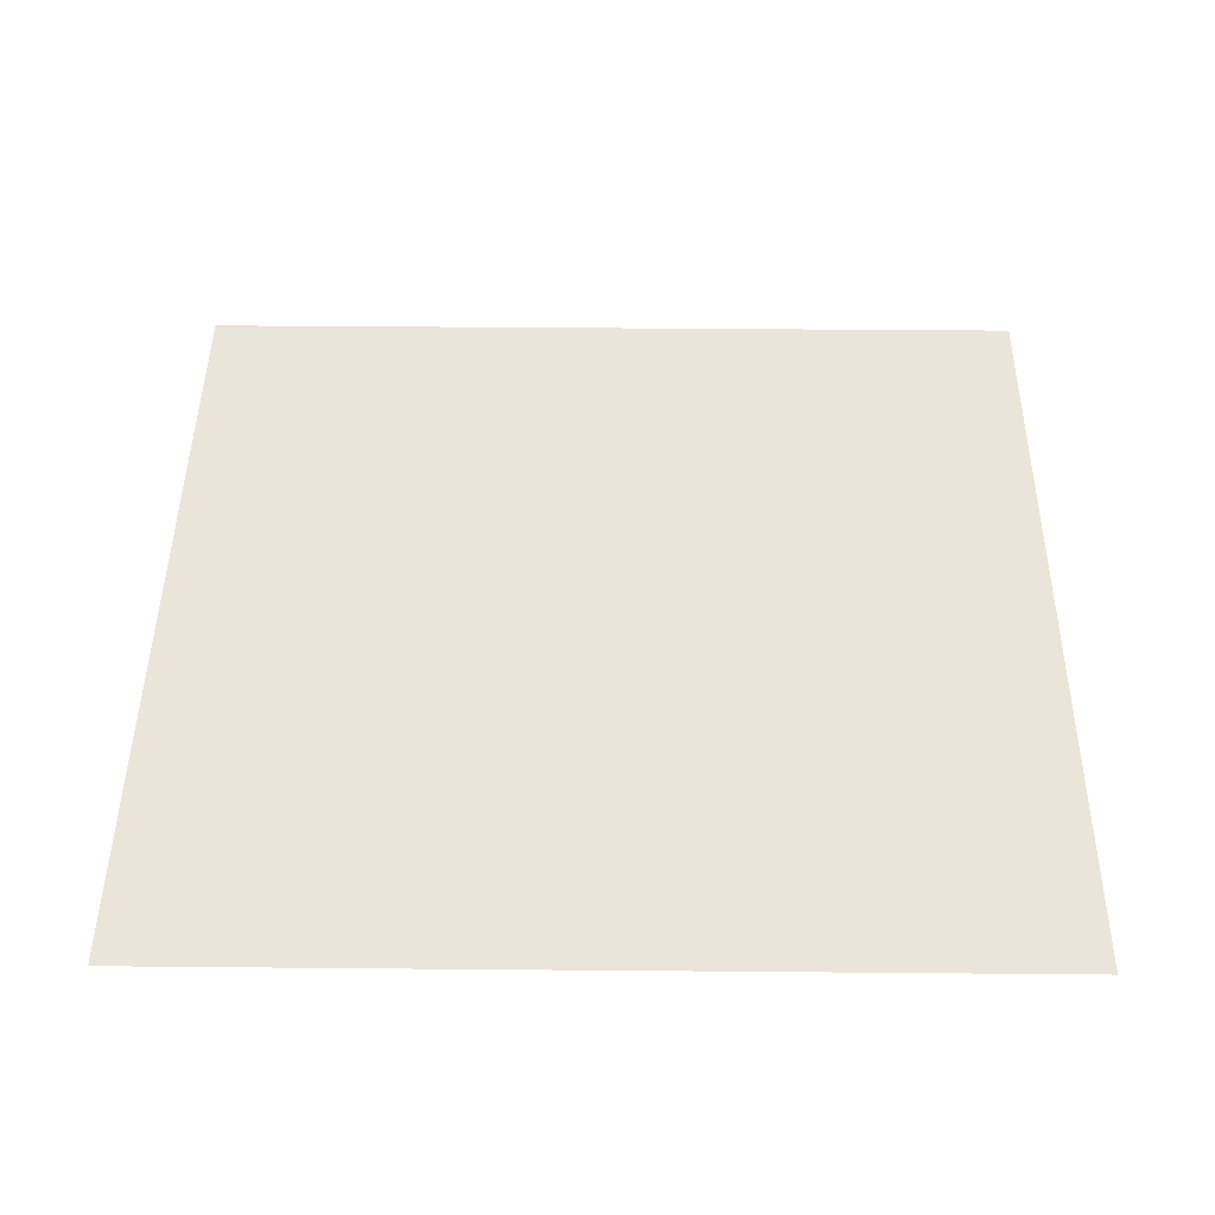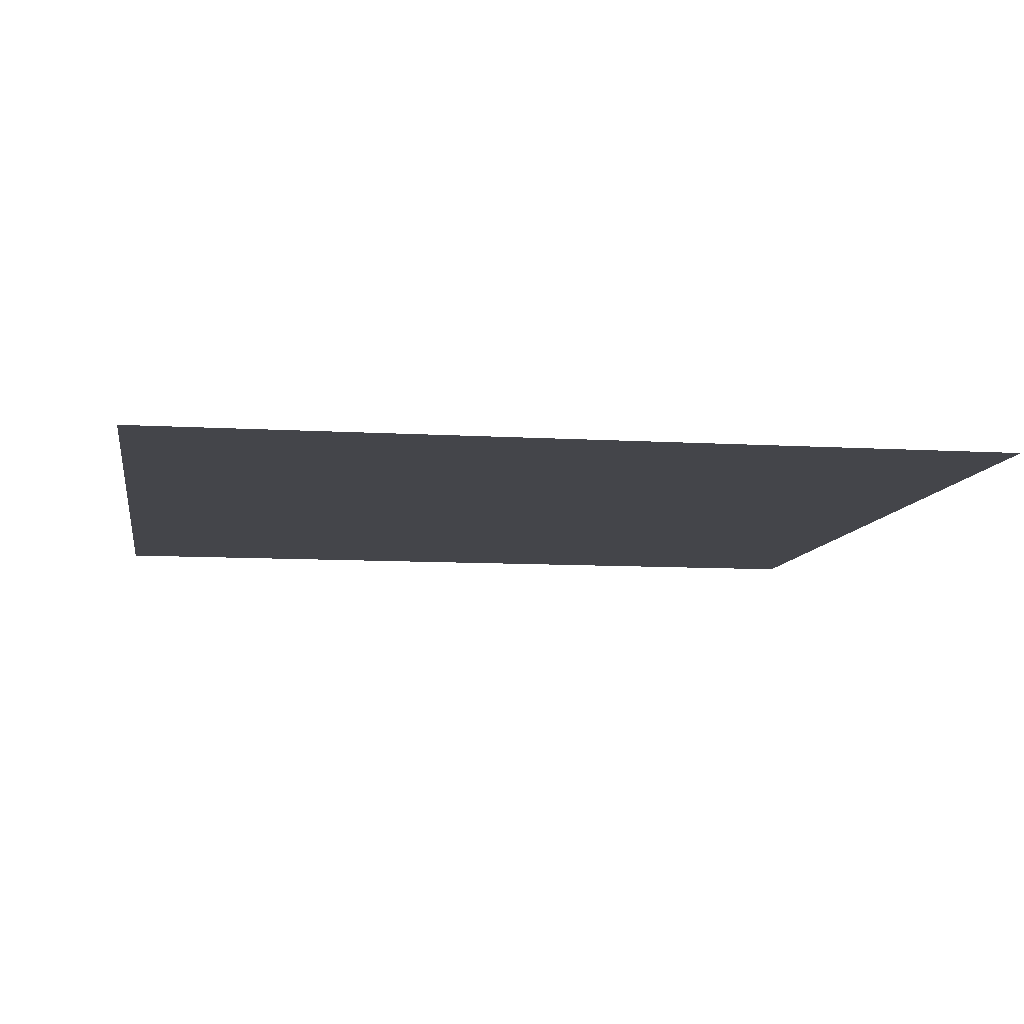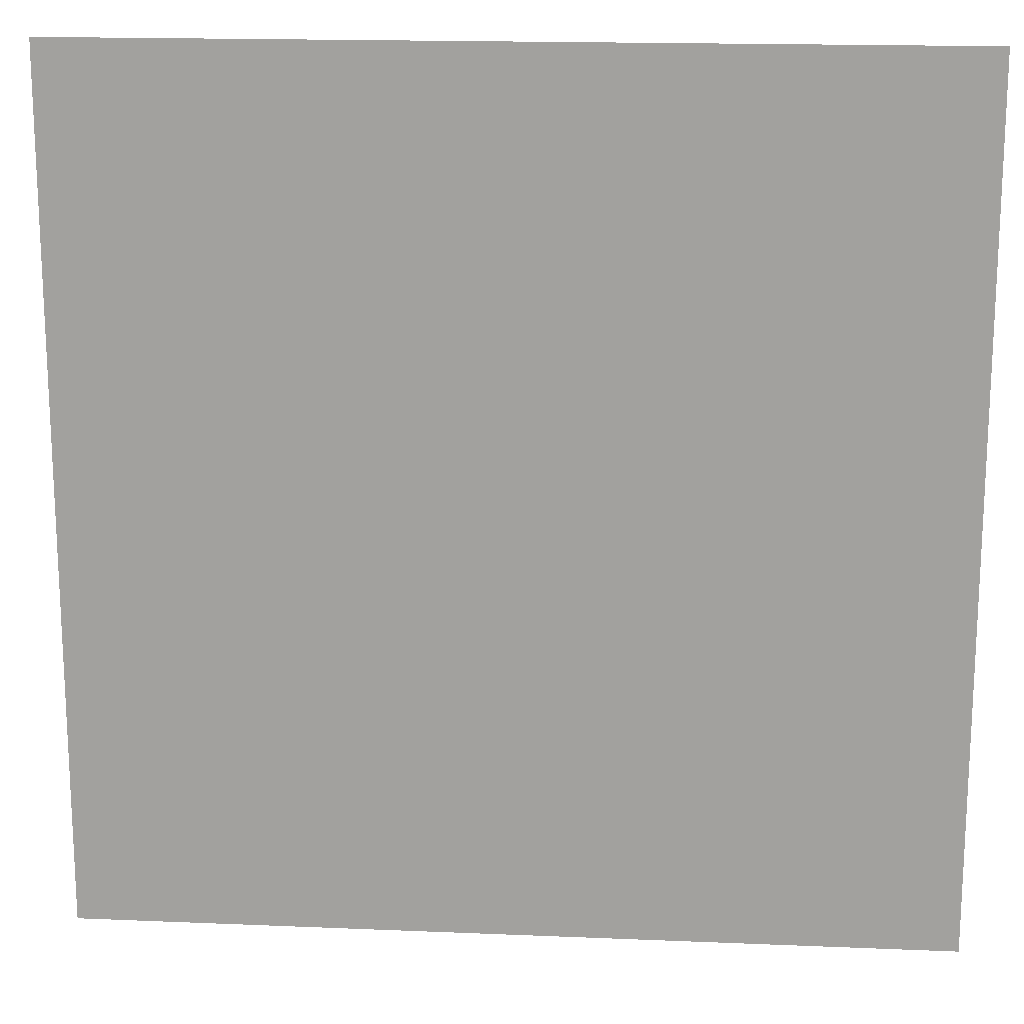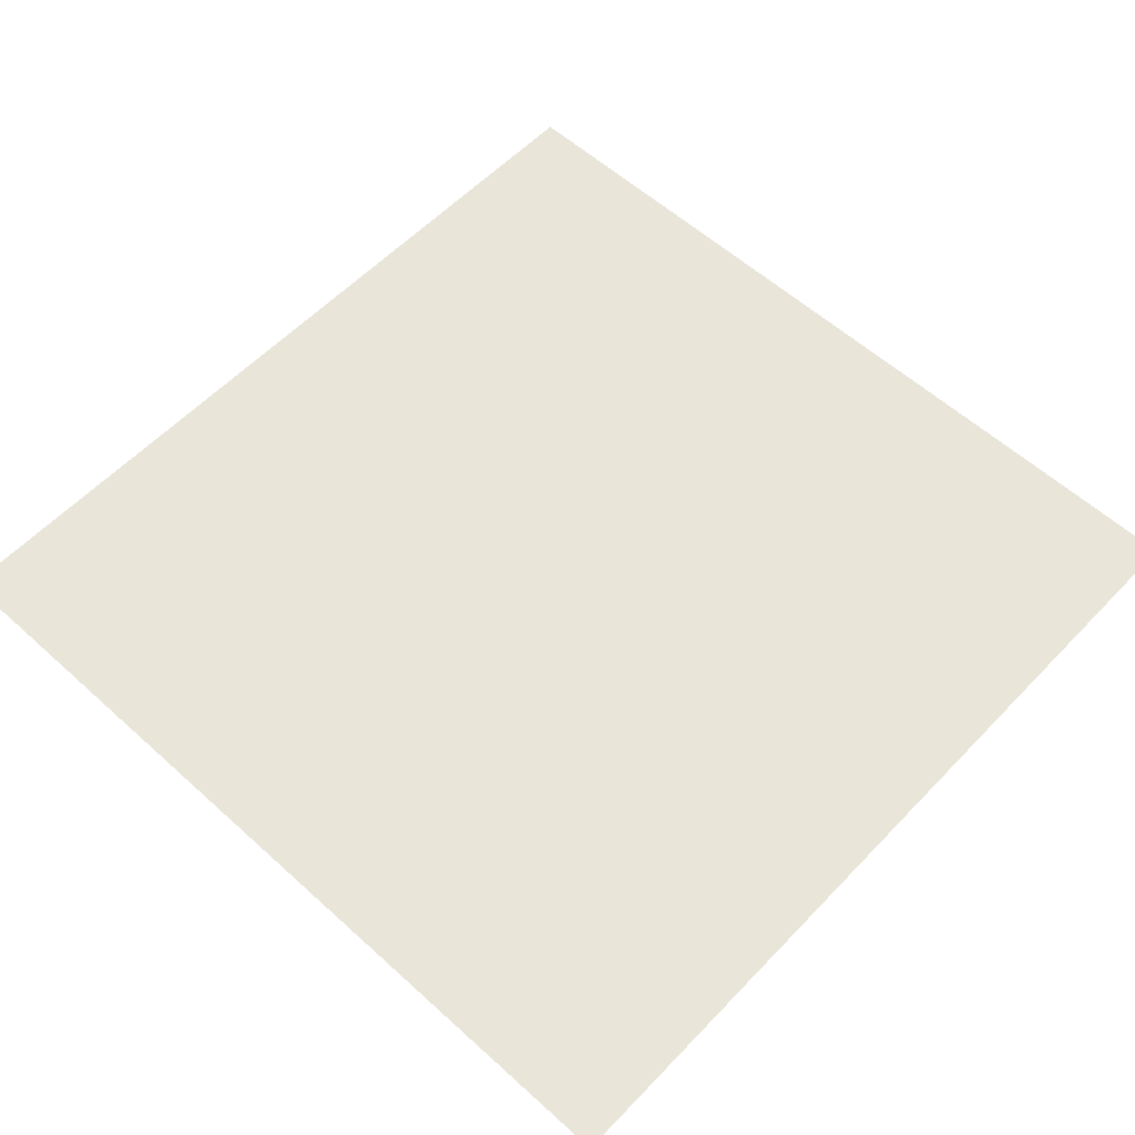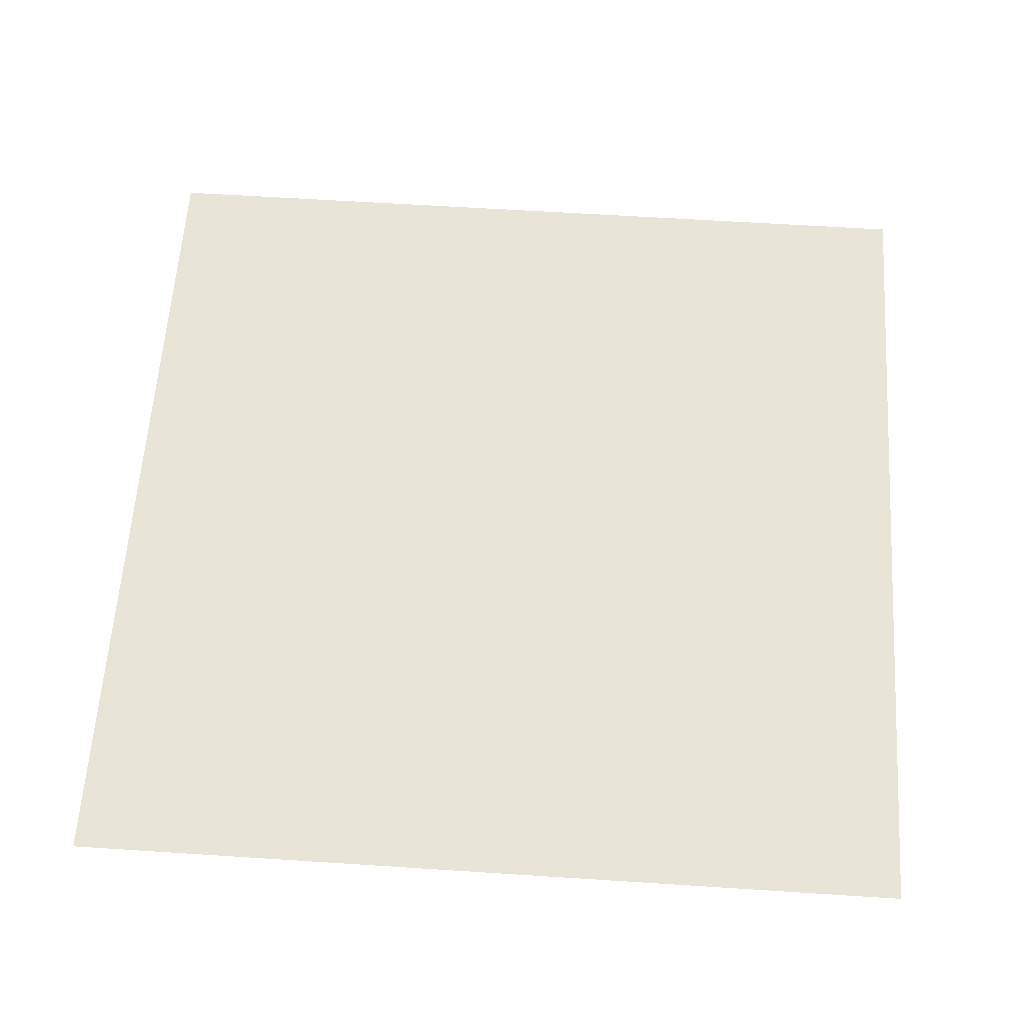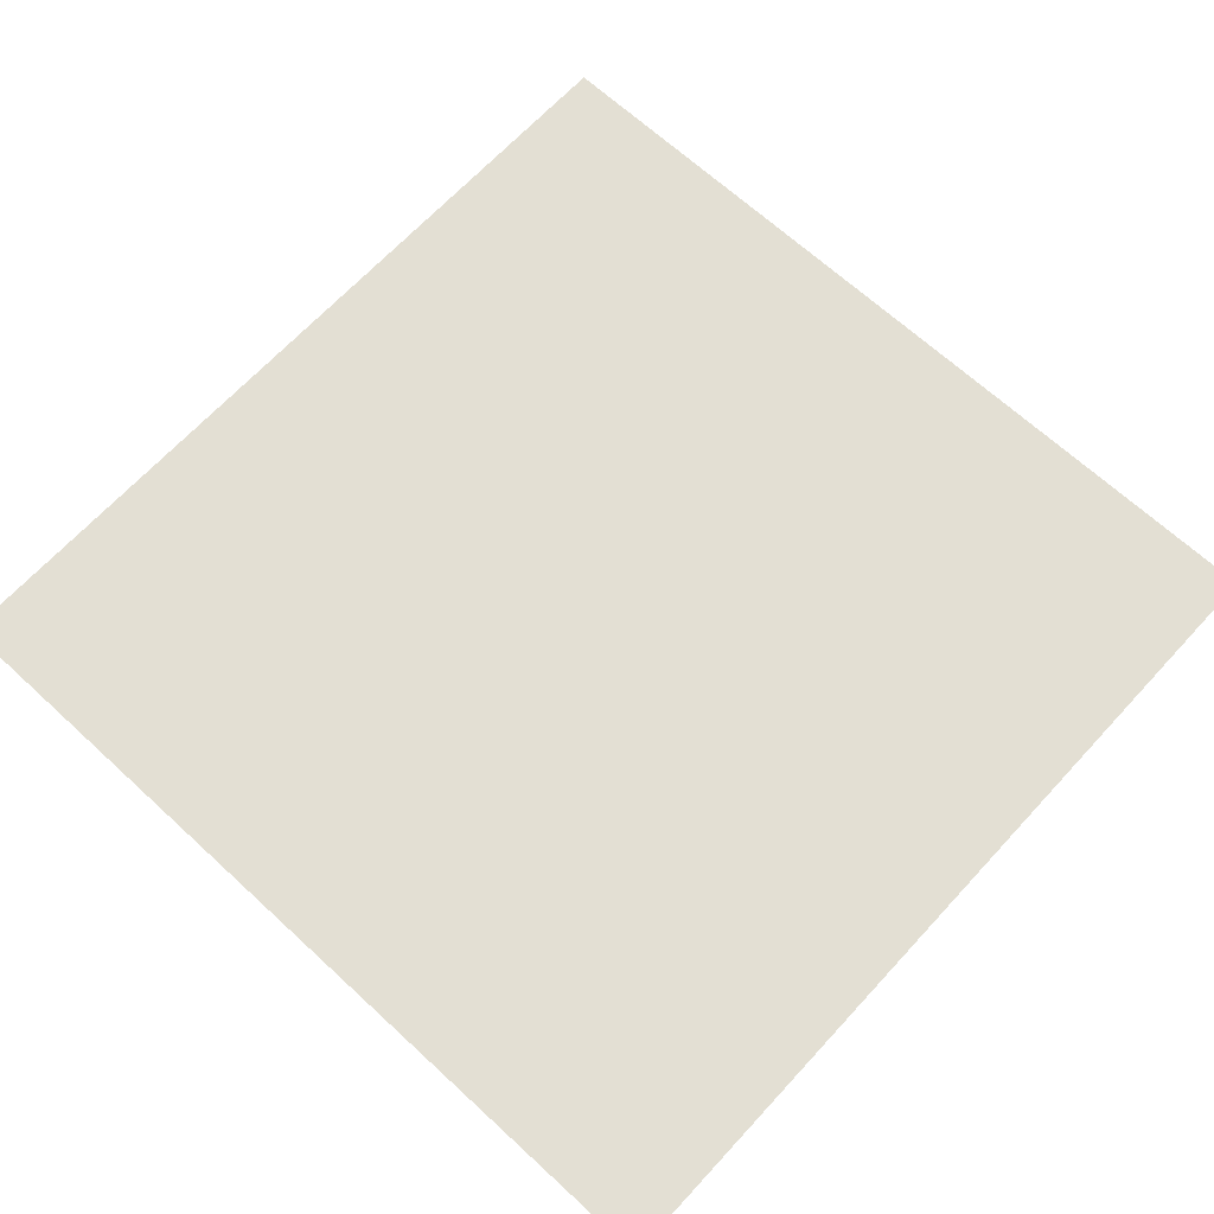
<metadata>
{"format":"obj","ext":"obj","renderer":"f3d","projection":"perspective","resolution":1024,"background":"white","views":[{"elev":44.8,"azim":-89.4,"up":"+Z"},{"elev":-9.2,"azim":170.9,"up":"+Z"},{"elev":17.0,"azim":-175.2,"up":"+Y"},{"elev":57.9,"azim":133.1,"up":"+Z"},{"elev":60.5,"azim":-176.2,"up":"+Z"},{"elev":67.1,"azim":-47.3,"up":"+Z"}]}
</metadata>
<code>
o Plane
v -1.51 0.004842 -0
v 1.51 0.004842 -0
v -1.51 3.026 0
v 1.51 3.026 0
f 1 2 4 3

</code>
